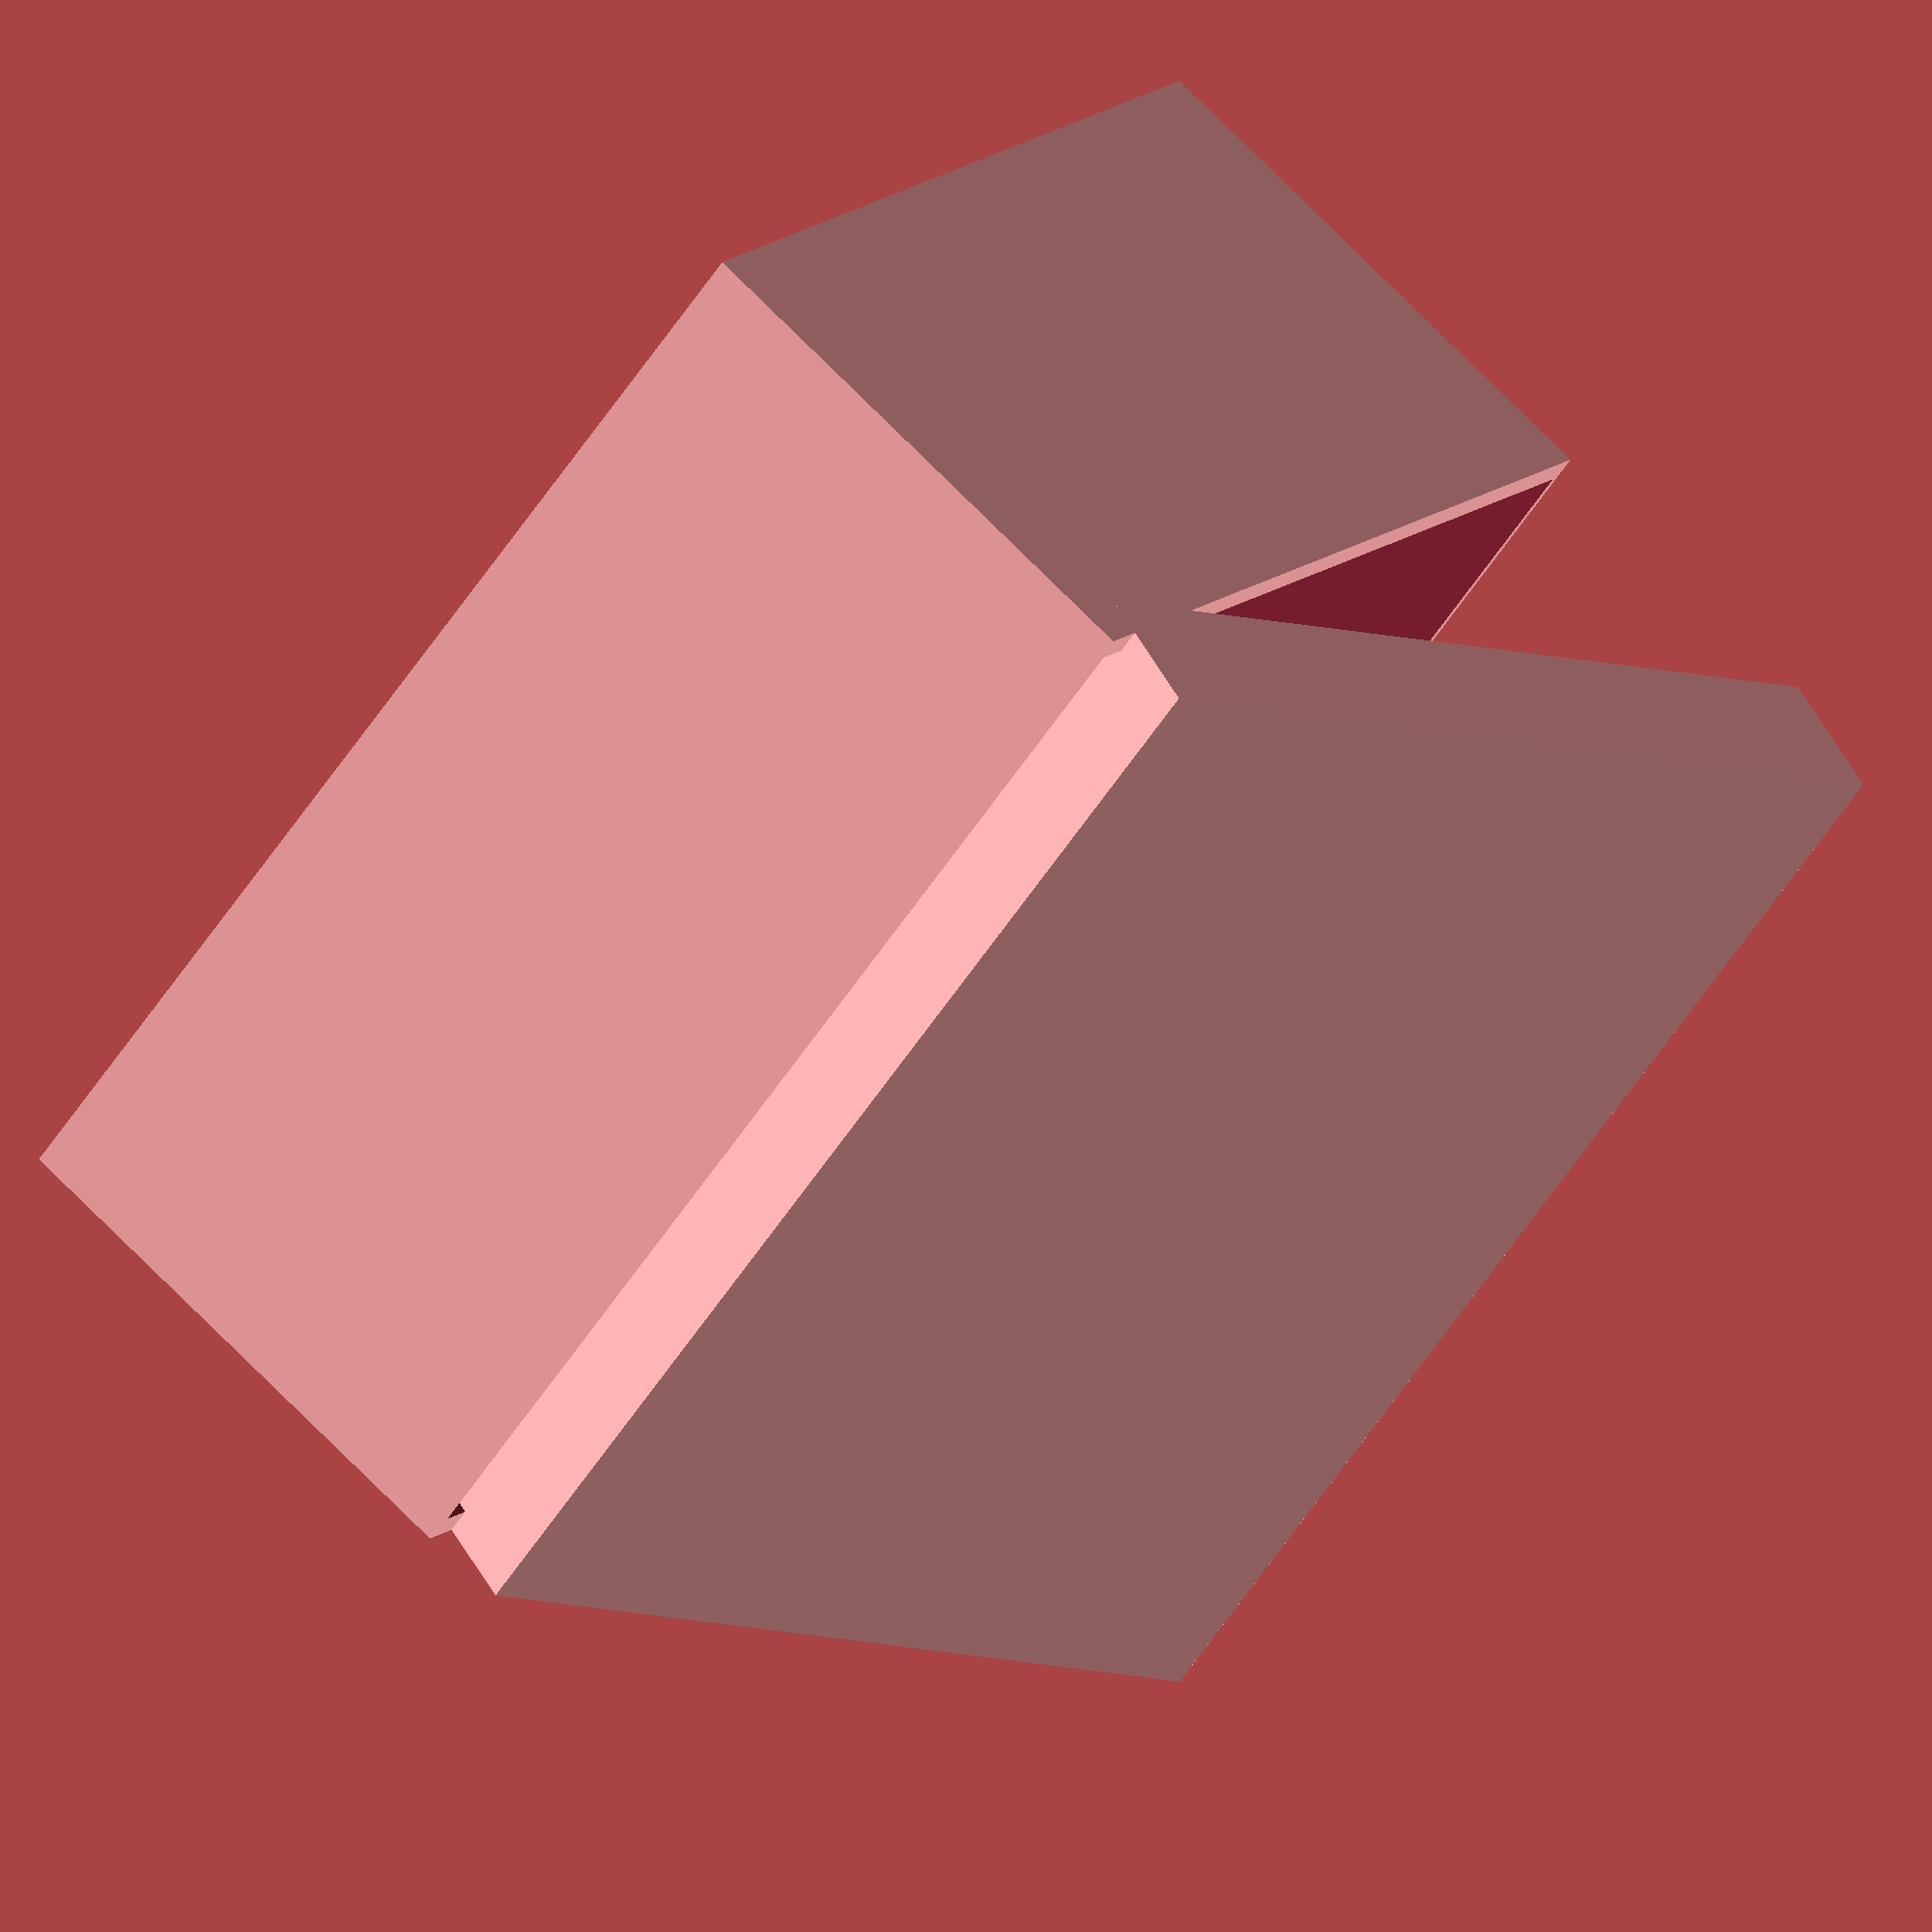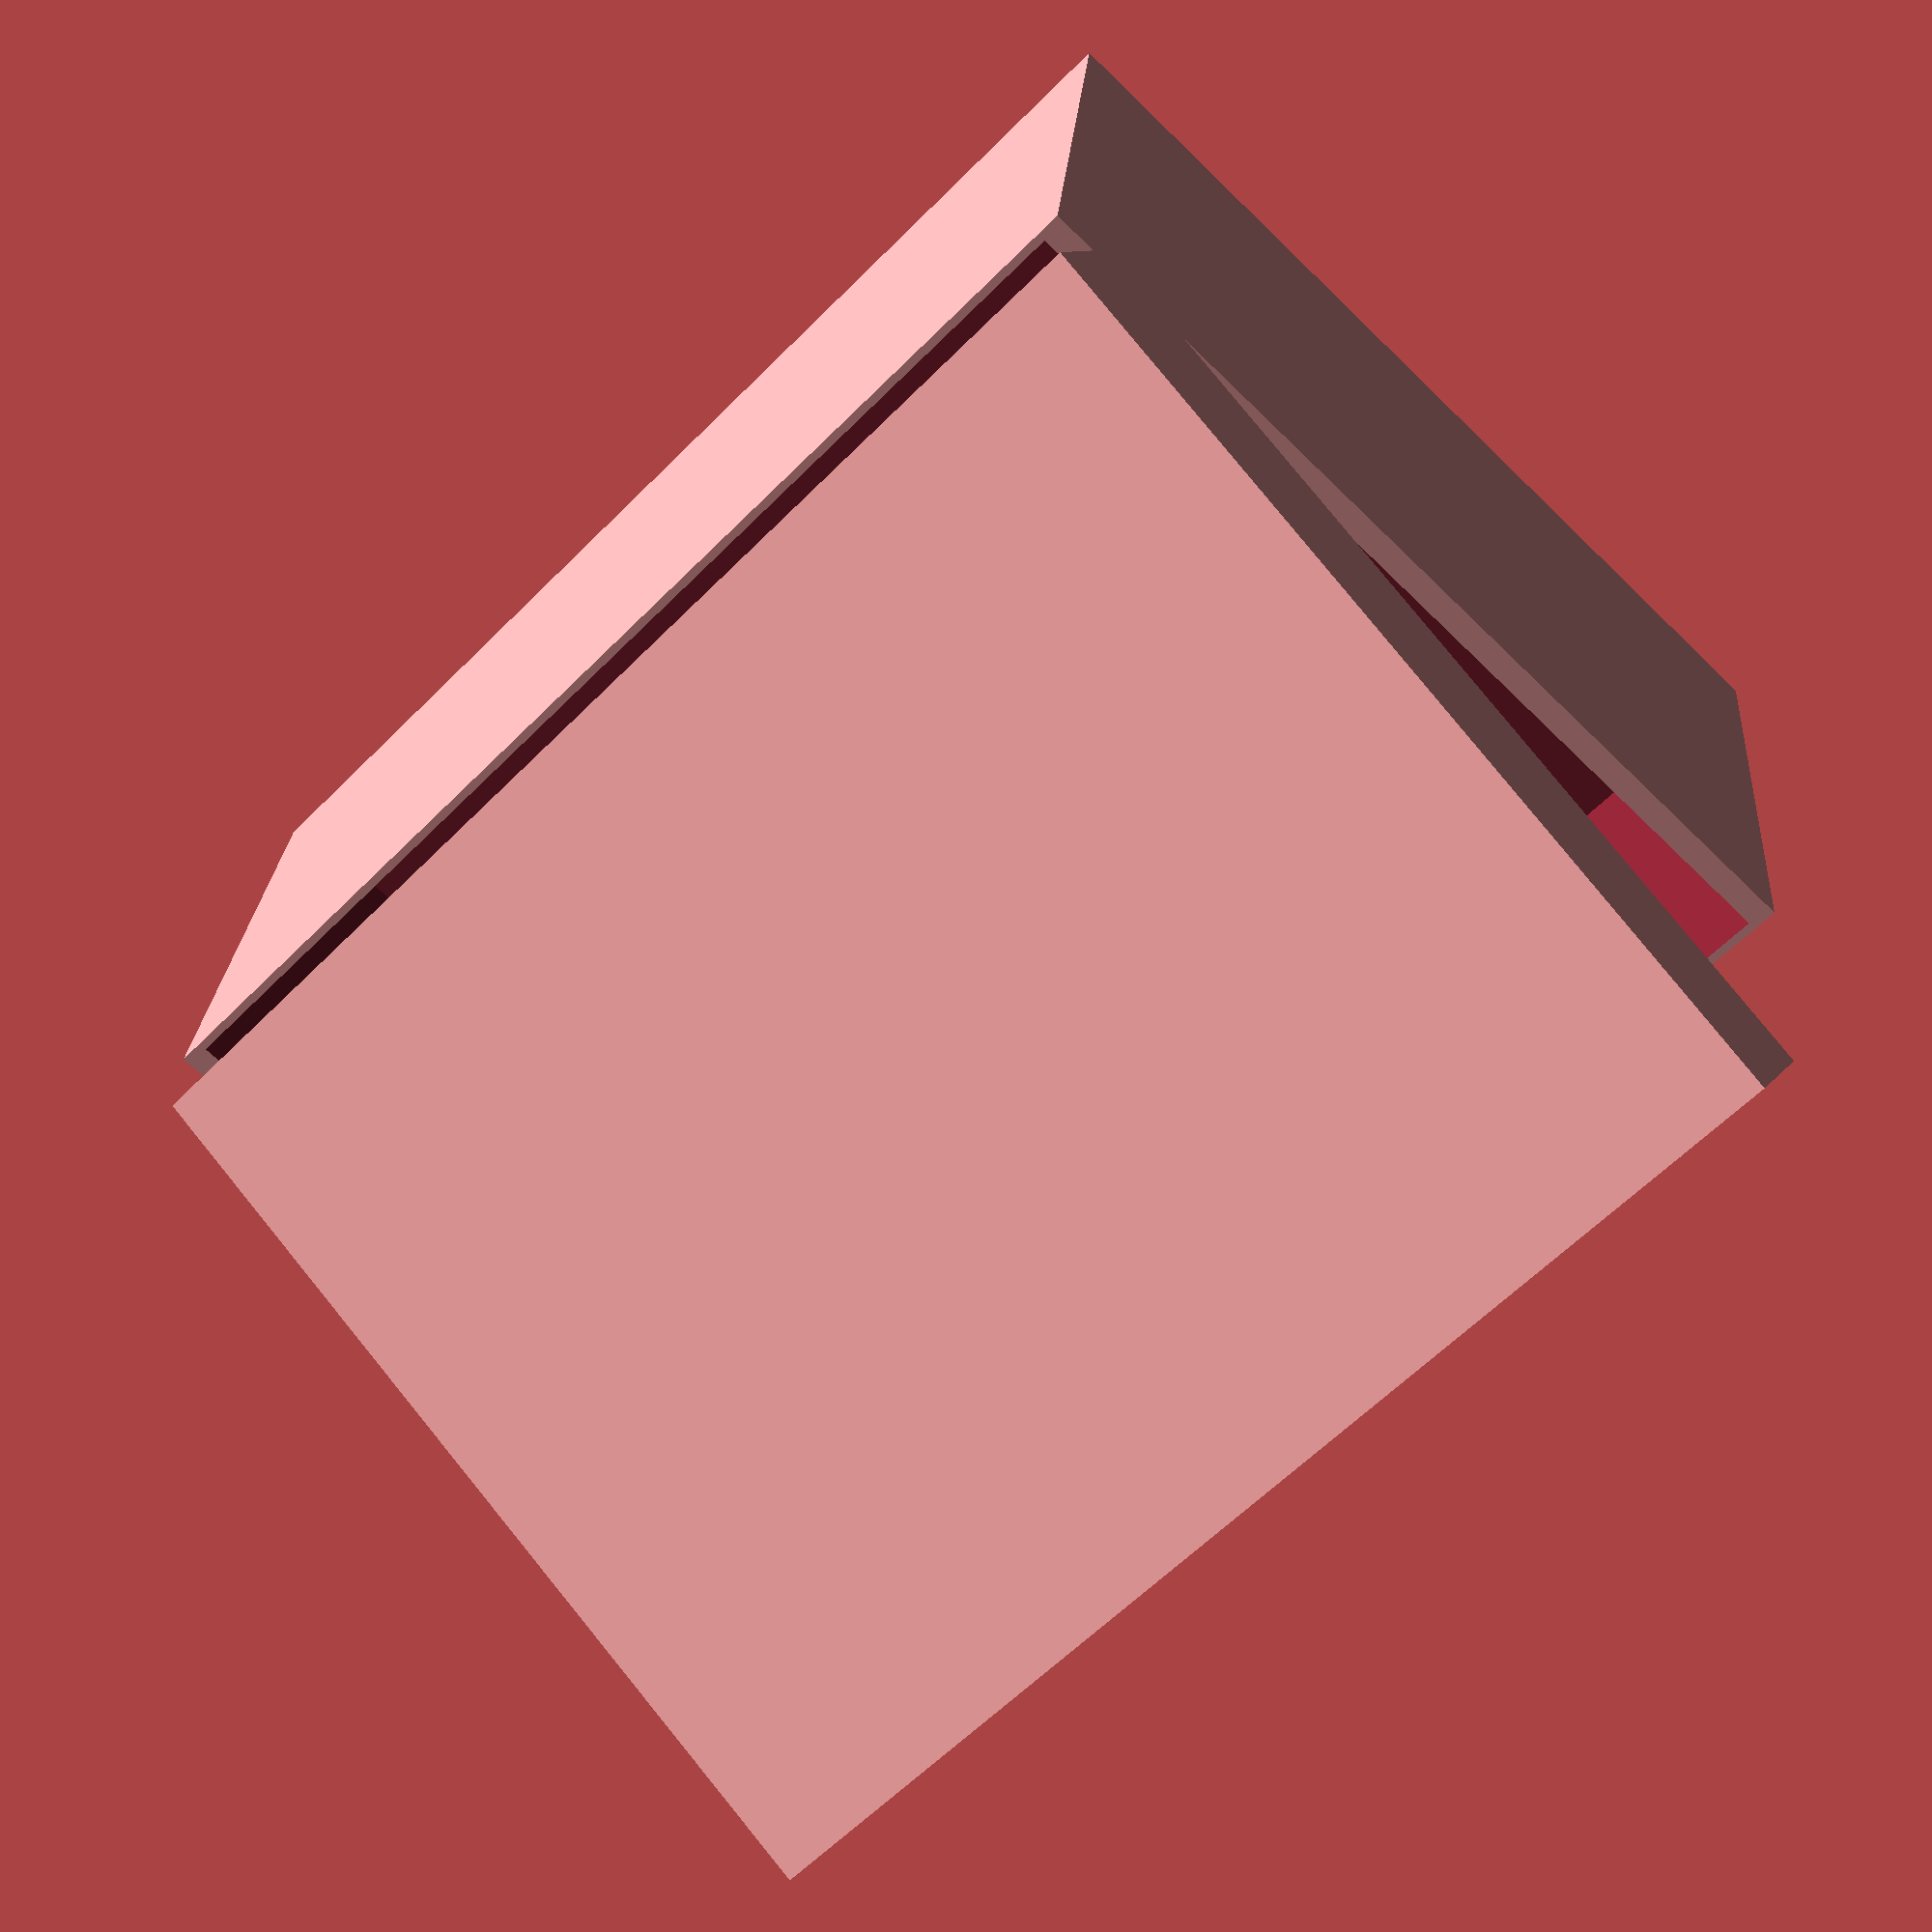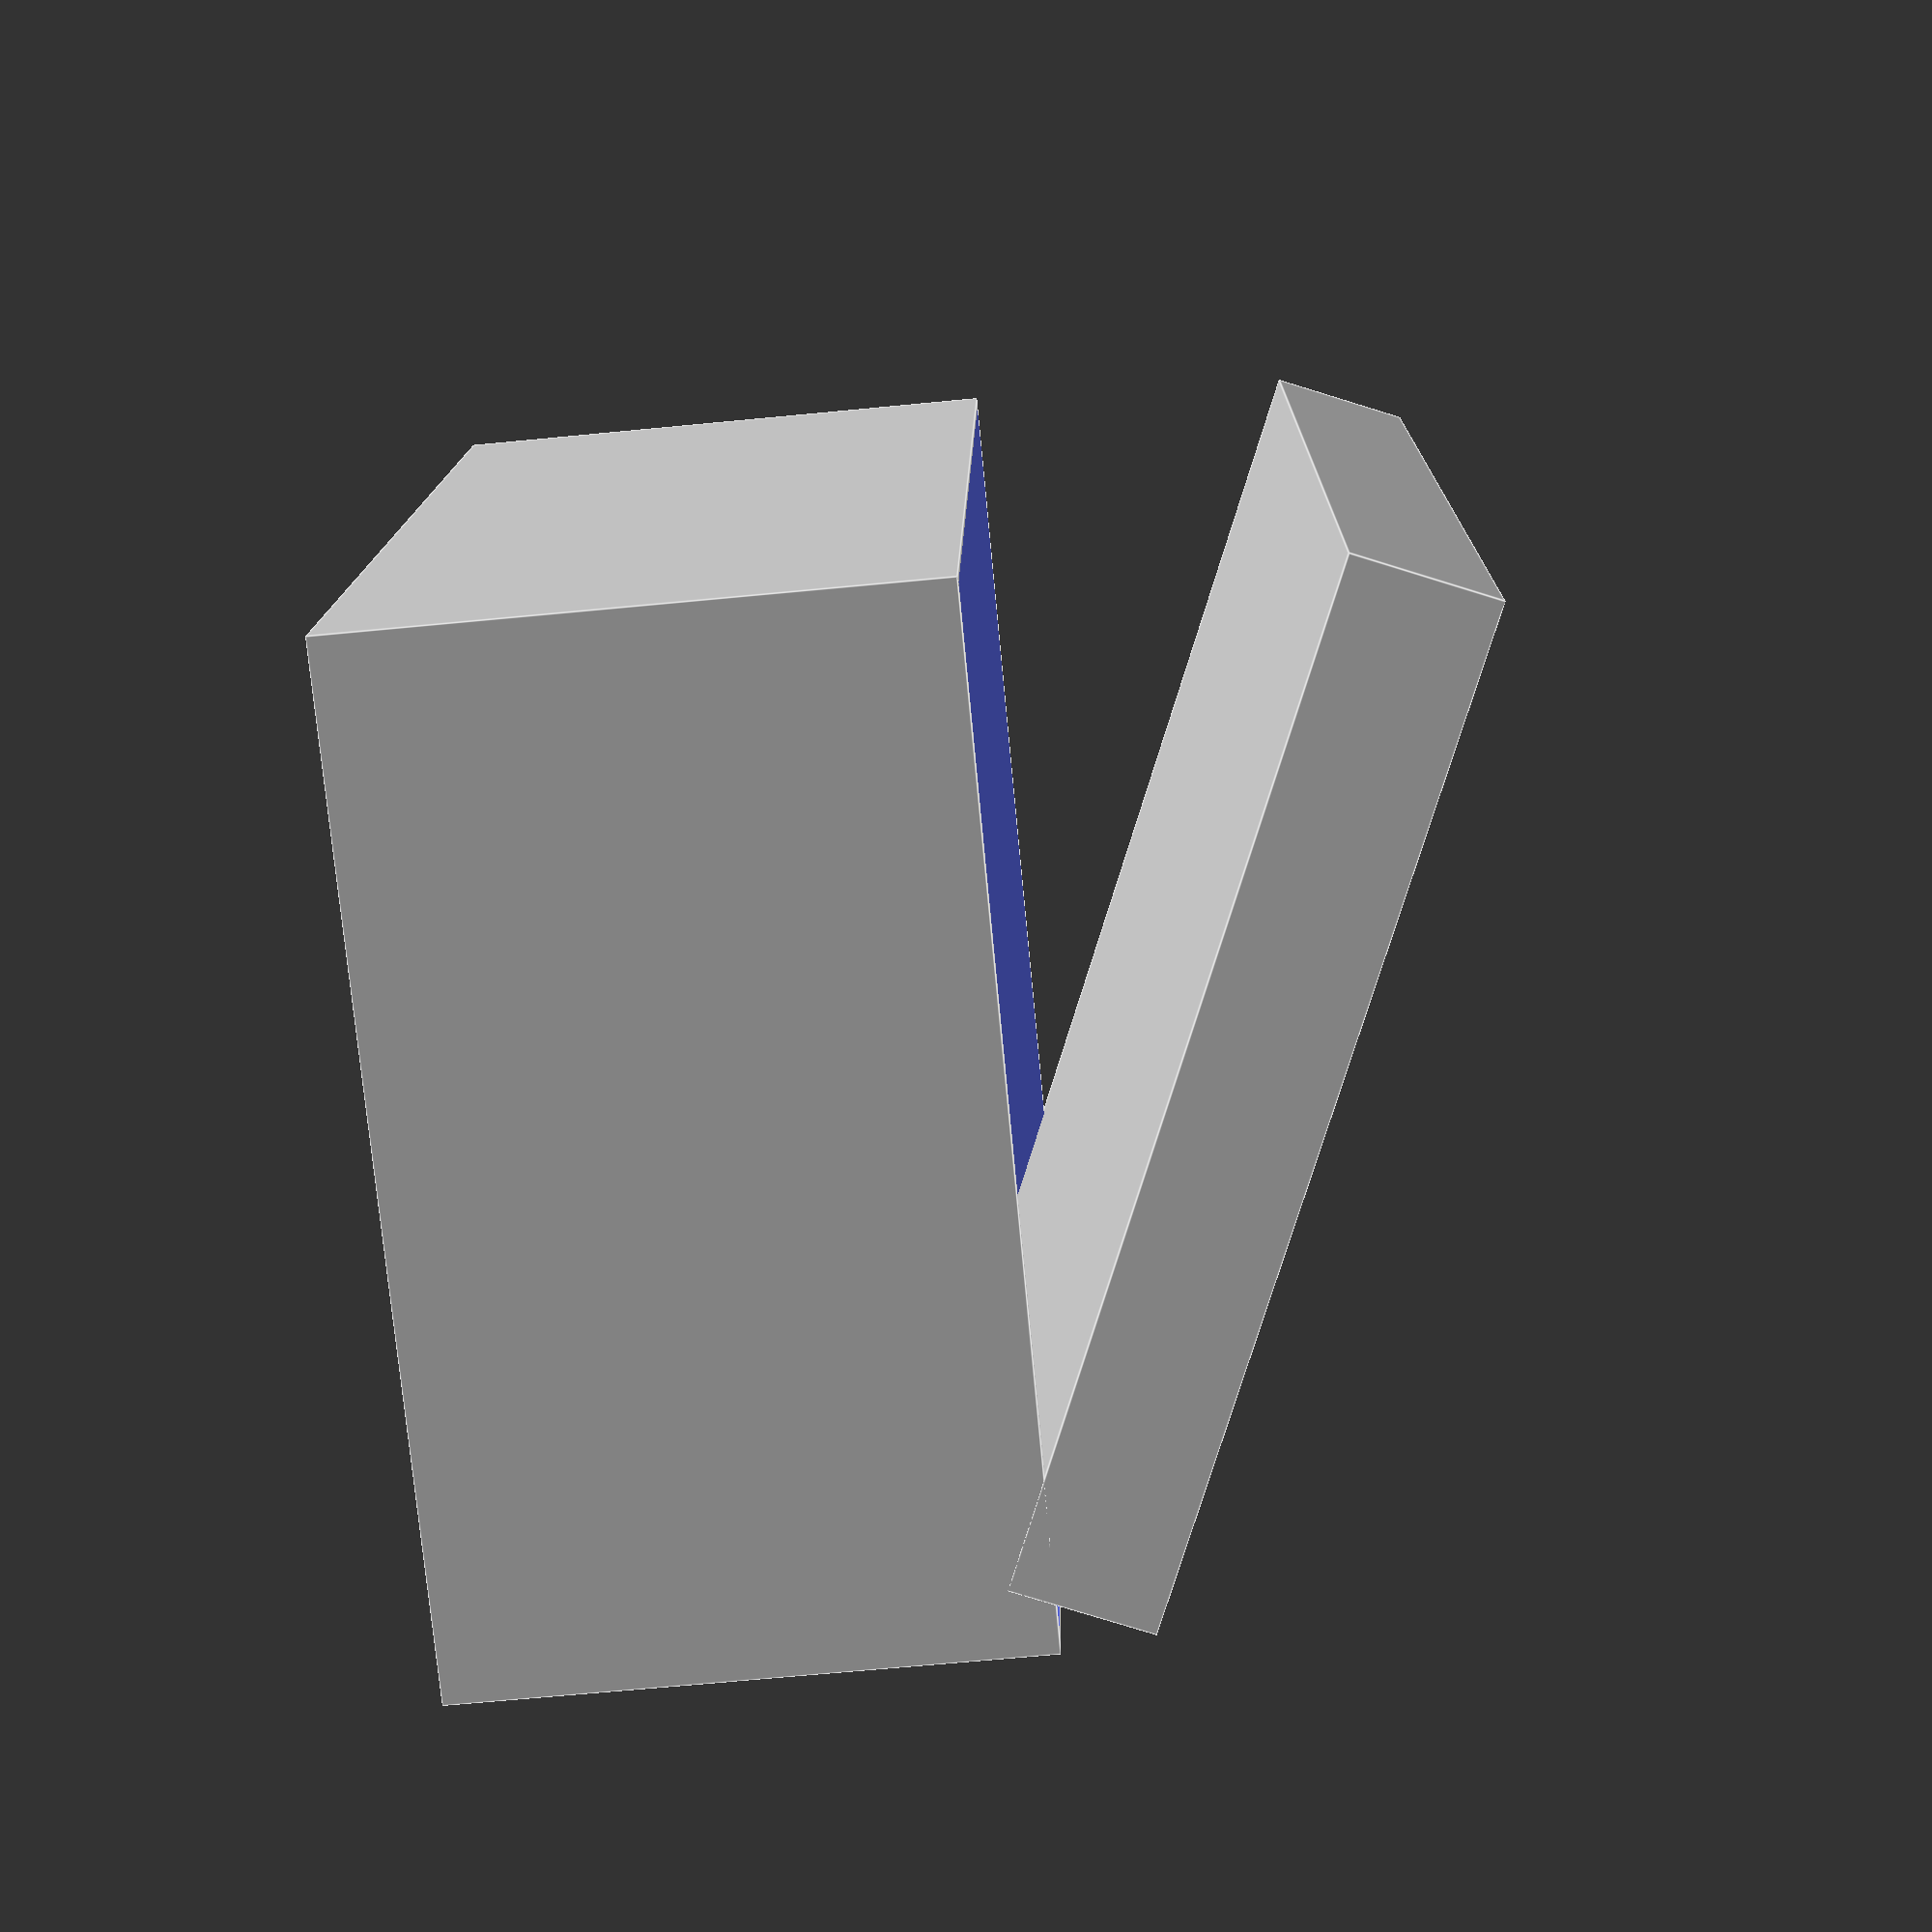
<openscad>
difference() {
  cube(size=[18*25, 14*25, 8*25], center=true);
  translate([0, 0, 3.5]) cube(size=[18*25 - 18, 14*25 - 6, 8*25 - 6], center=true);
}

translate([0, 0, 7*25]) rotate([-22.5, 0, 0]) cube(size=[18*25, 14*25, 2*25], center=true);
</openscad>
<views>
elev=108.9 azim=139.3 roll=224.3 proj=o view=solid
elev=154.1 azim=134.2 roll=175.7 proj=p view=wireframe
elev=247.2 azim=279.3 roll=264.5 proj=p view=edges
</views>
